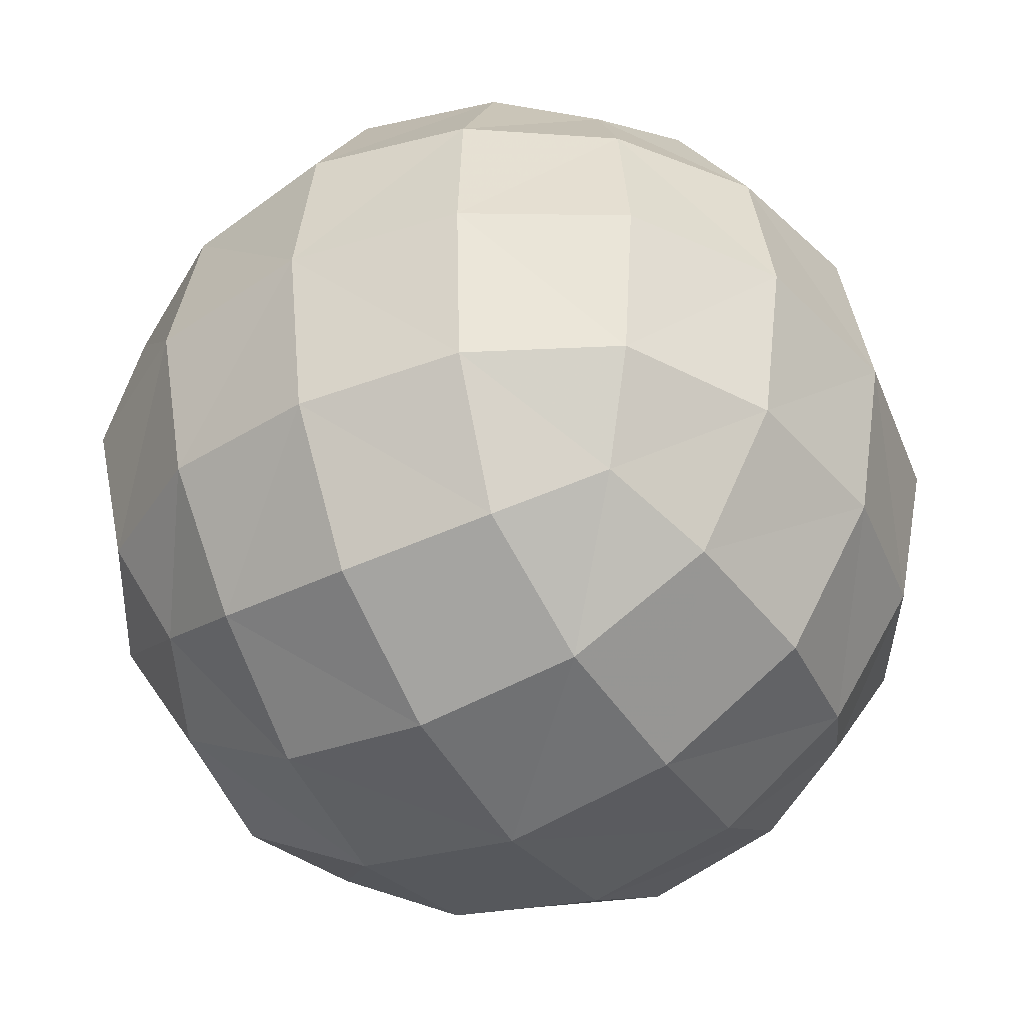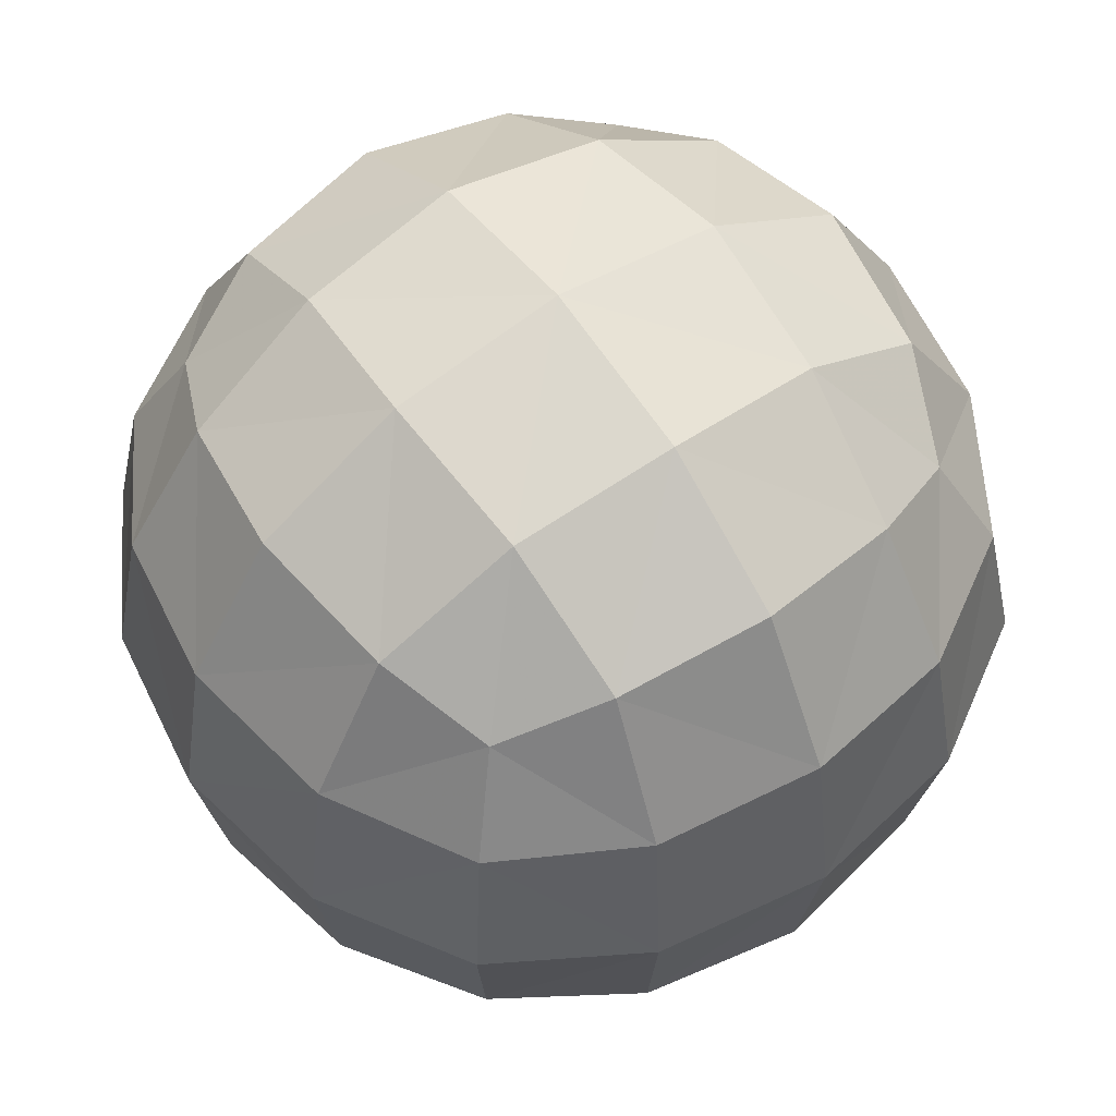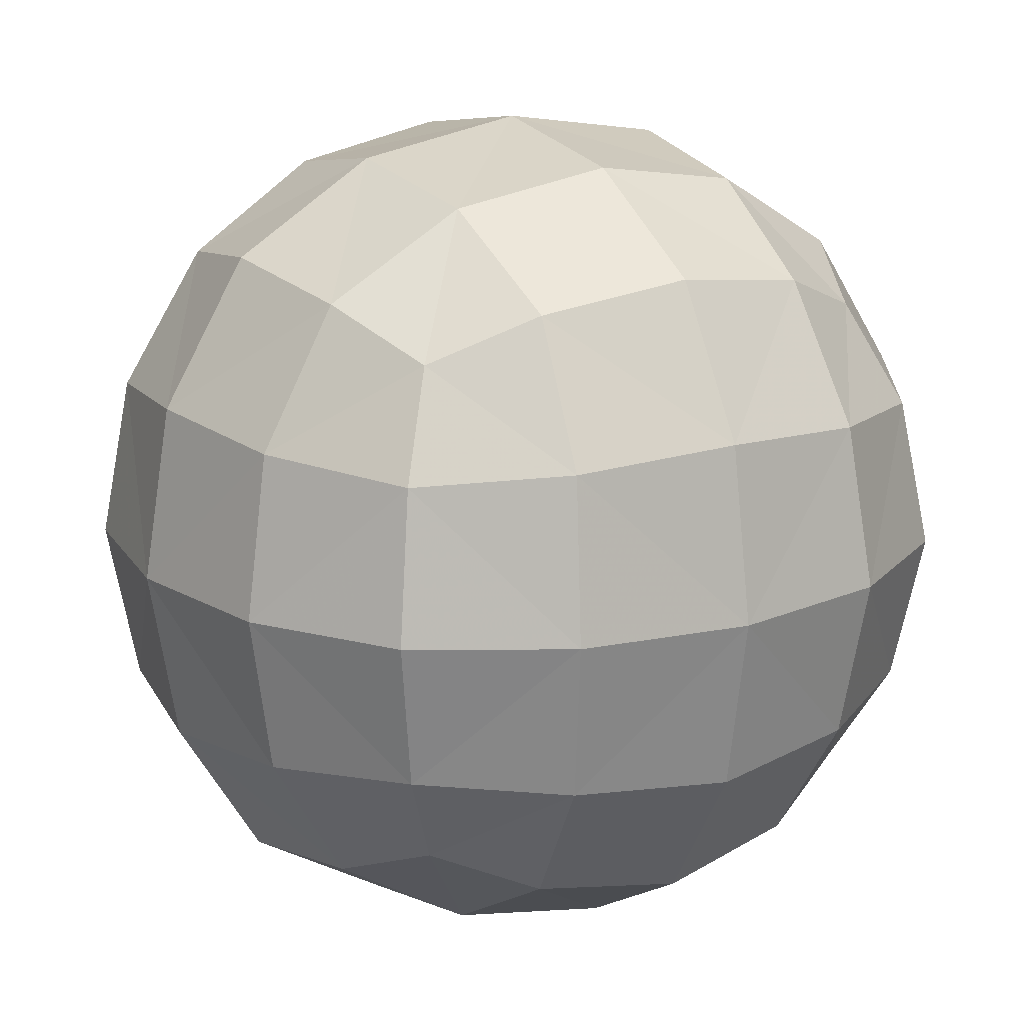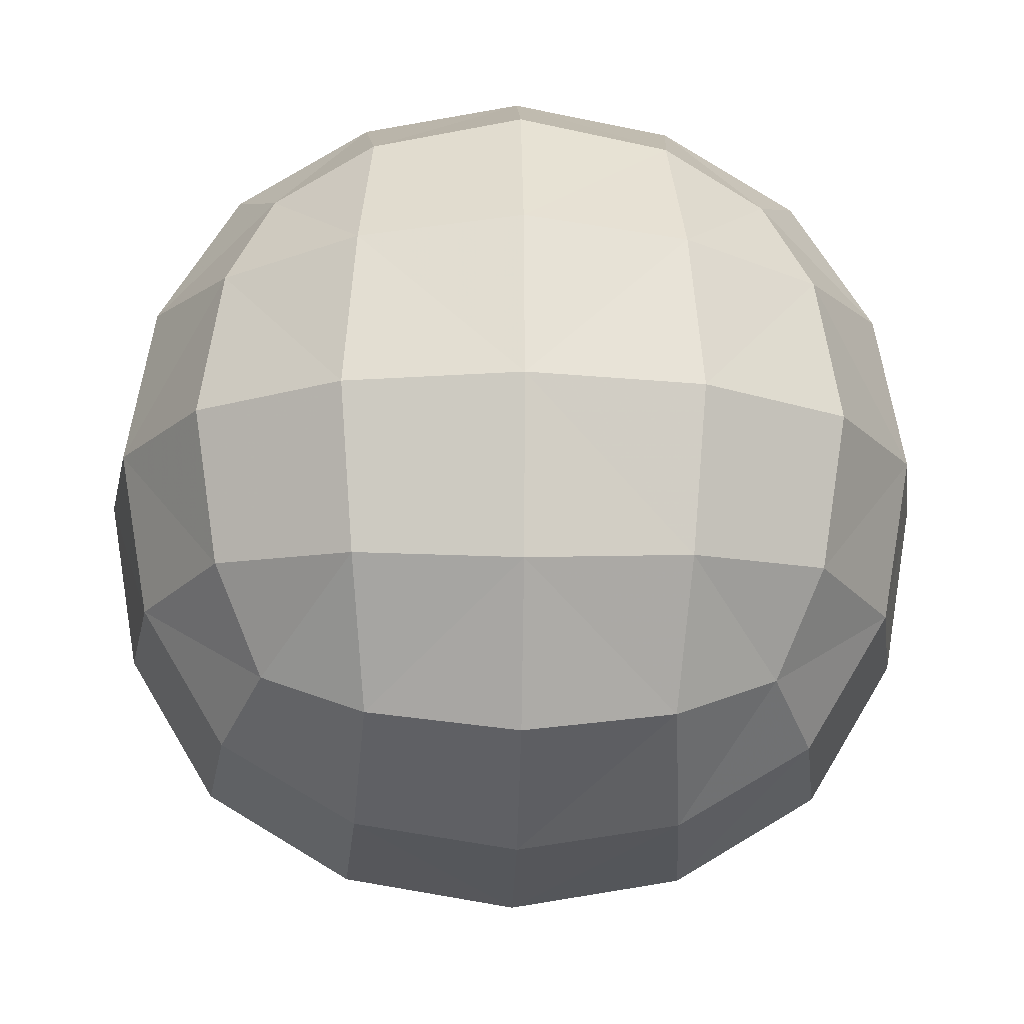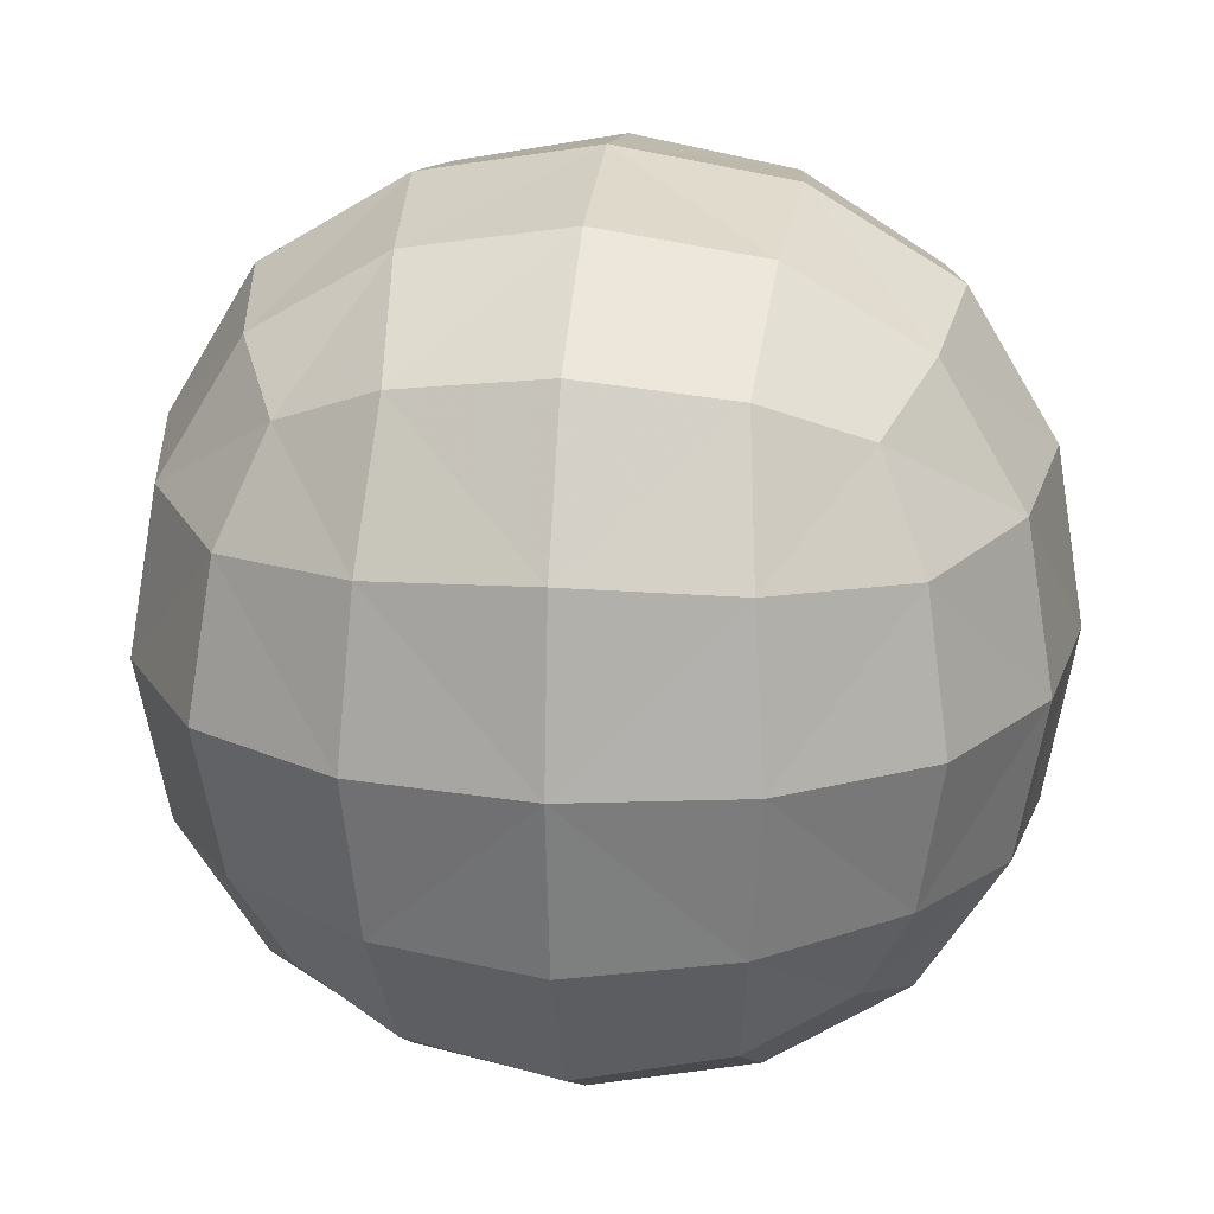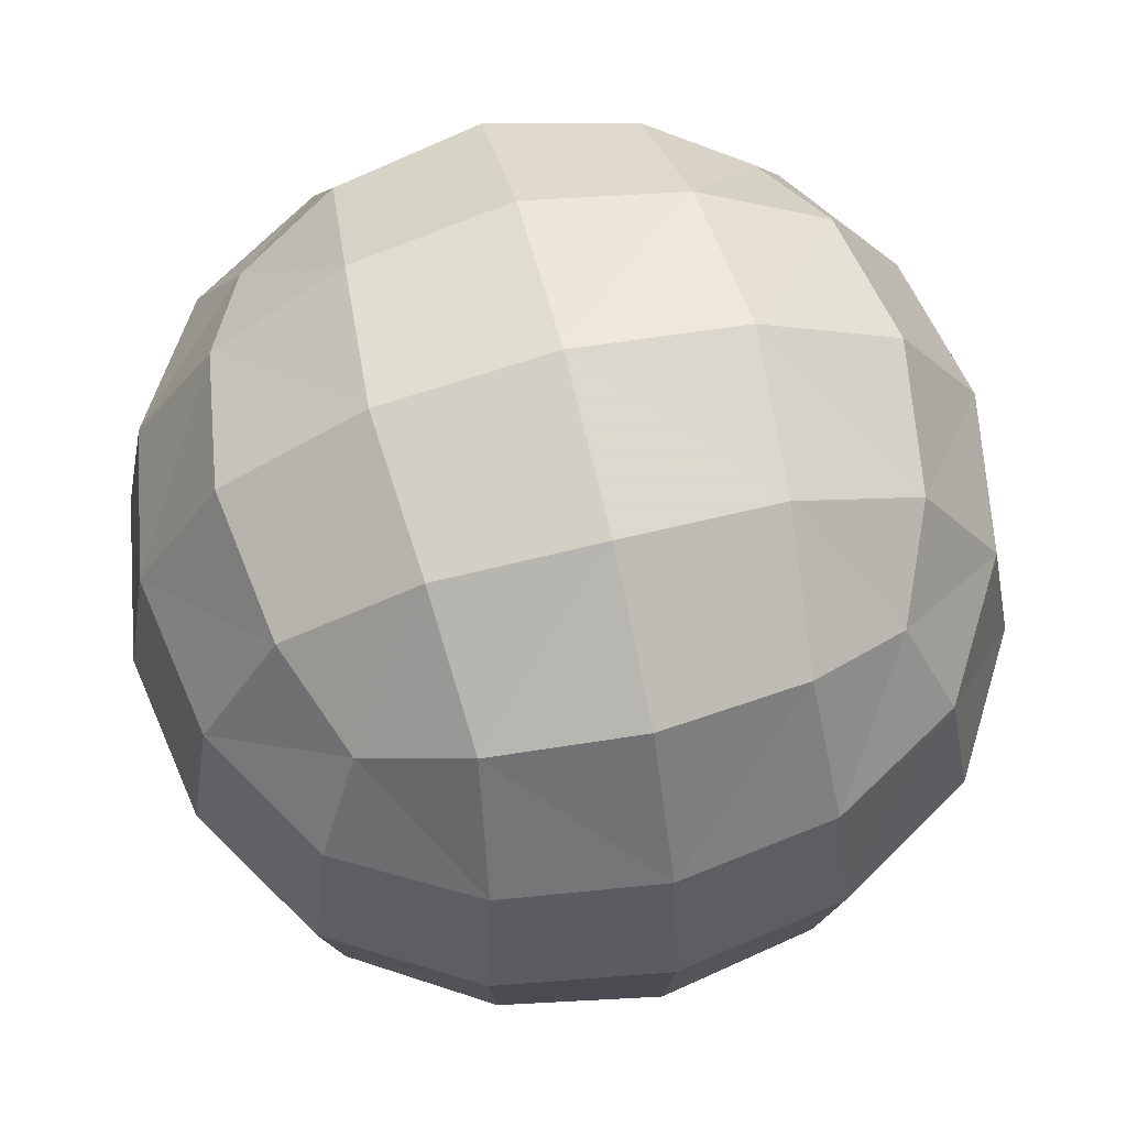
<metadata>
{"format":"obj","ext":"obj","renderer":"f3d","projection":"perspective","resolution":1024,"background":"white","views":[{"elev":-41.6,"azim":-149.9,"up":"+Z"},{"elev":57.9,"azim":144.6,"up":"+Y"},{"elev":17.2,"azim":58.4,"up":"+Y"},{"elev":-17.7,"azim":-1.6,"up":"+Z"},{"elev":21.3,"azim":6.6,"up":"+Y"},{"elev":64.9,"azim":76.0,"up":"+Y"}]}
</metadata>
<code>
o Cube_Cube.001
v -1.878 1.62 0
v -1.752 2.369 0
v -1.752 1.62 -0.7497
v -1.752 0.8698 0
v -1.752 1.62 0.7497
v -1.633 2.317 0.6978
v -1.633 2.317 -0.6978
v -1.633 0.9218 -0.6978
v -1.633 0.9218 0.6978
v 0 1.62 -1.878
v 0 2.369 -1.752
v 0.7497 1.62 -1.752
v 0 0.8698 -1.752
v -0.7497 1.62 -1.752
v -0.6978 2.317 -1.633
v 0.6978 2.317 -1.633
v 0.6978 0.9218 -1.633
v -0.6978 0.9218 -1.633
v 1.878 1.62 0
v 1.752 2.369 0
v 1.752 1.62 0.7497
v 1.752 0.8698 0
v 1.752 1.62 -0.7497
v 1.633 2.317 -0.6978
v 1.633 2.317 0.6978
v 1.633 0.9218 0.6978
v 1.633 0.9218 -0.6978
v 0 1.62 1.878
v 0 2.369 1.752
v -0.7497 1.62 1.752
v 0 0.8698 1.752
v 0.7497 1.62 1.752
v 0.6978 2.317 1.633
v -0.6978 2.317 1.633
v -0.6978 0.9218 1.633
v 0.6978 0.9218 1.633
v 0 -0.2585 0
v -0.7497 -0.1323 0
v 0 -0.1323 -0.7497
v 0.7497 -0.1323 0
v 0 -0.1323 0.7497
v -0.6978 -0.01353 0.6978
v -0.6978 -0.01353 -0.6978
v 0.6978 -0.01353 -0.6978
v 0.6978 -0.01353 0.6978
v 0 3.498 0
v 0.7497 3.371 0
v 0 3.371 -0.7497
v -0.7497 3.371 0
v 0 3.371 0.7497
v 0.6978 3.253 0.6978
v 0.6978 3.253 -0.6978
v -0.6978 3.253 -0.6978
v -0.6978 3.253 0.6978
v -1.28 0.9738 1.28
v -1.375 1.62 1.375
v -1.28 2.265 1.28
v -1.28 2.9 0.6458
v -1.375 2.995 0
v -1.28 2.9 -0.6458
v -1.28 2.265 -1.28
v -1.375 1.62 -1.375
v -1.28 0.9738 -1.28
v -1.28 0.3391 -0.6458
v -1.375 0.2444 0
v -1.28 0.3391 0.6458
v -0.6458 2.9 -1.28
v 0 2.995 -1.375
v 0.6458 2.9 -1.28
v 1.28 2.265 -1.28
v 1.375 1.62 -1.375
v 1.28 0.9738 -1.28
v 0.6458 0.3391 -1.28
v 0 0.2444 -1.375
v -0.6458 0.3391 -1.28
v 1.28 2.9 -0.6458
v 1.375 2.995 0
v 1.28 2.9 0.6458
v 1.28 2.265 1.28
v 1.375 1.62 1.375
v 1.28 0.9738 1.28
v 1.28 0.3391 0.6458
v 1.375 0.2444 0
v 1.28 0.3391 -0.6458
v 0.6458 2.9 1.28
v 0 2.995 1.375
v -0.6458 2.9 1.28
v -0.6458 0.3391 1.28
v 0 0.2444 1.375
v 0.6458 0.3391 1.28
v -1.089 0.5308 1.089
v -1.089 0.5308 -1.089
v 1.089 0.5308 -1.089
v 1.089 0.5308 1.089
v -1.089 2.708 1.089
v -1.089 2.708 -1.089
v 1.089 2.708 -1.089
v 1.089 2.708 1.089
f 1 5 6 2
f 2 6 58 59
f 5 56 57 6
f 6 57 95 58
f 1 2 7 3
f 3 7 61 62
f 2 59 60 7
f 7 60 96 61
f 1 3 8 4
f 4 8 64 65
f 3 62 63 8
f 8 63 92 64
f 1 4 9 5
f 5 9 55 56
f 4 65 66 9
f 9 66 91 55
f 10 14 15 11
f 11 15 67 68
f 14 62 61 15
f 15 61 96 67
f 10 11 16 12
f 12 16 70 71
f 11 68 69 16
f 16 69 97 70
f 10 12 17 13
f 13 17 73 74
f 12 71 72 17
f 17 72 93 73
f 10 13 18 14
f 14 18 63 62
f 13 74 75 18
f 18 75 92 63
f 19 23 24 20
f 20 24 76 77
f 23 71 70 24
f 24 70 97 76
f 19 20 25 21
f 21 25 79 80
f 20 77 78 25
f 25 78 98 79
f 19 21 26 22
f 22 26 82 83
f 21 80 81 26
f 26 81 94 82
f 19 22 27 23
f 23 27 72 71
f 22 83 84 27
f 27 84 93 72
f 28 32 33 29
f 29 33 85 86
f 32 80 79 33
f 33 79 98 85
f 28 29 34 30
f 30 34 57 56
f 29 86 87 34
f 34 87 95 57
f 28 30 35 31
f 31 35 88 89
f 30 56 55 35
f 35 55 91 88
f 28 31 36 32
f 32 36 81 80
f 31 89 90 36
f 36 90 94 81
f 37 41 42 38
f 38 42 66 65
f 41 89 88 42
f 42 88 91 66
f 37 38 43 39
f 39 43 75 74
f 38 65 64 43
f 43 64 92 75
f 37 39 44 40
f 40 44 84 83
f 39 74 73 44
f 44 73 93 84
f 37 40 45 41
f 41 45 90 89
f 40 83 82 45
f 45 82 94 90
f 46 50 51 47
f 47 51 78 77
f 50 86 85 51
f 51 85 98 78
f 46 47 52 48
f 48 52 69 68
f 47 77 76 52
f 52 76 97 69
f 46 48 53 49
f 49 53 60 59
f 48 68 67 53
f 53 67 96 60
f 46 49 54 50
f 50 54 87 86
f 49 59 58 54
f 54 58 95 87

</code>
